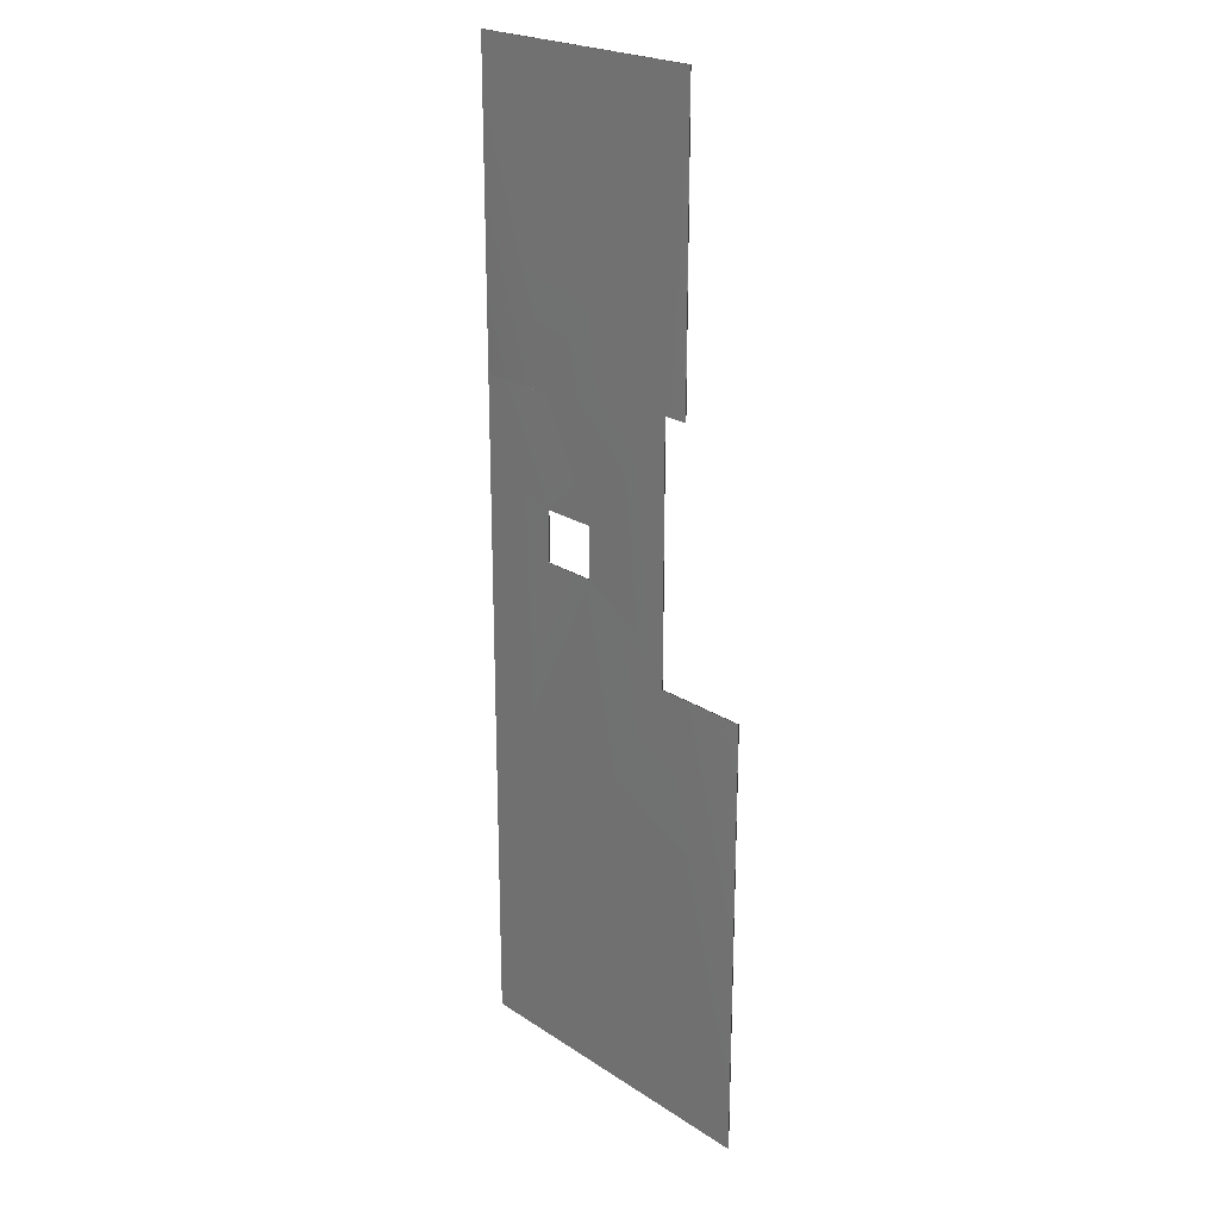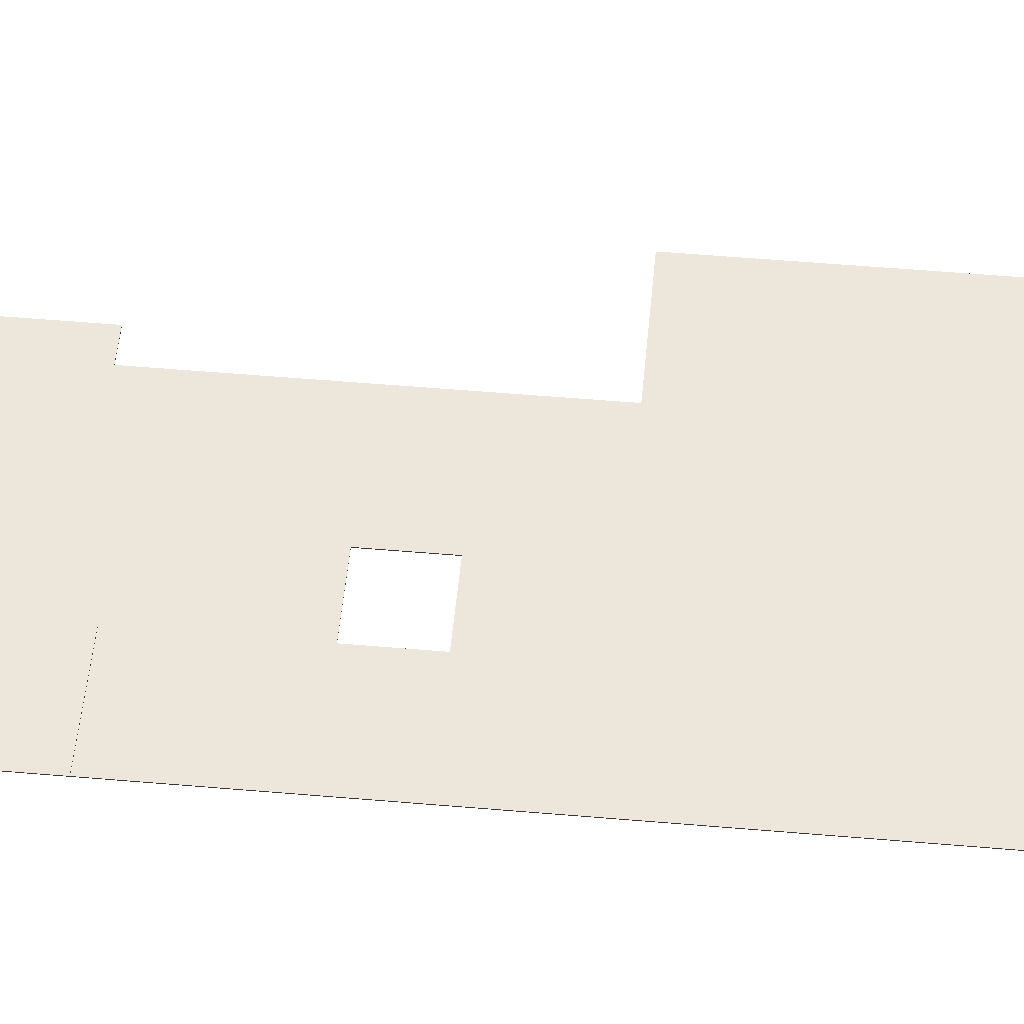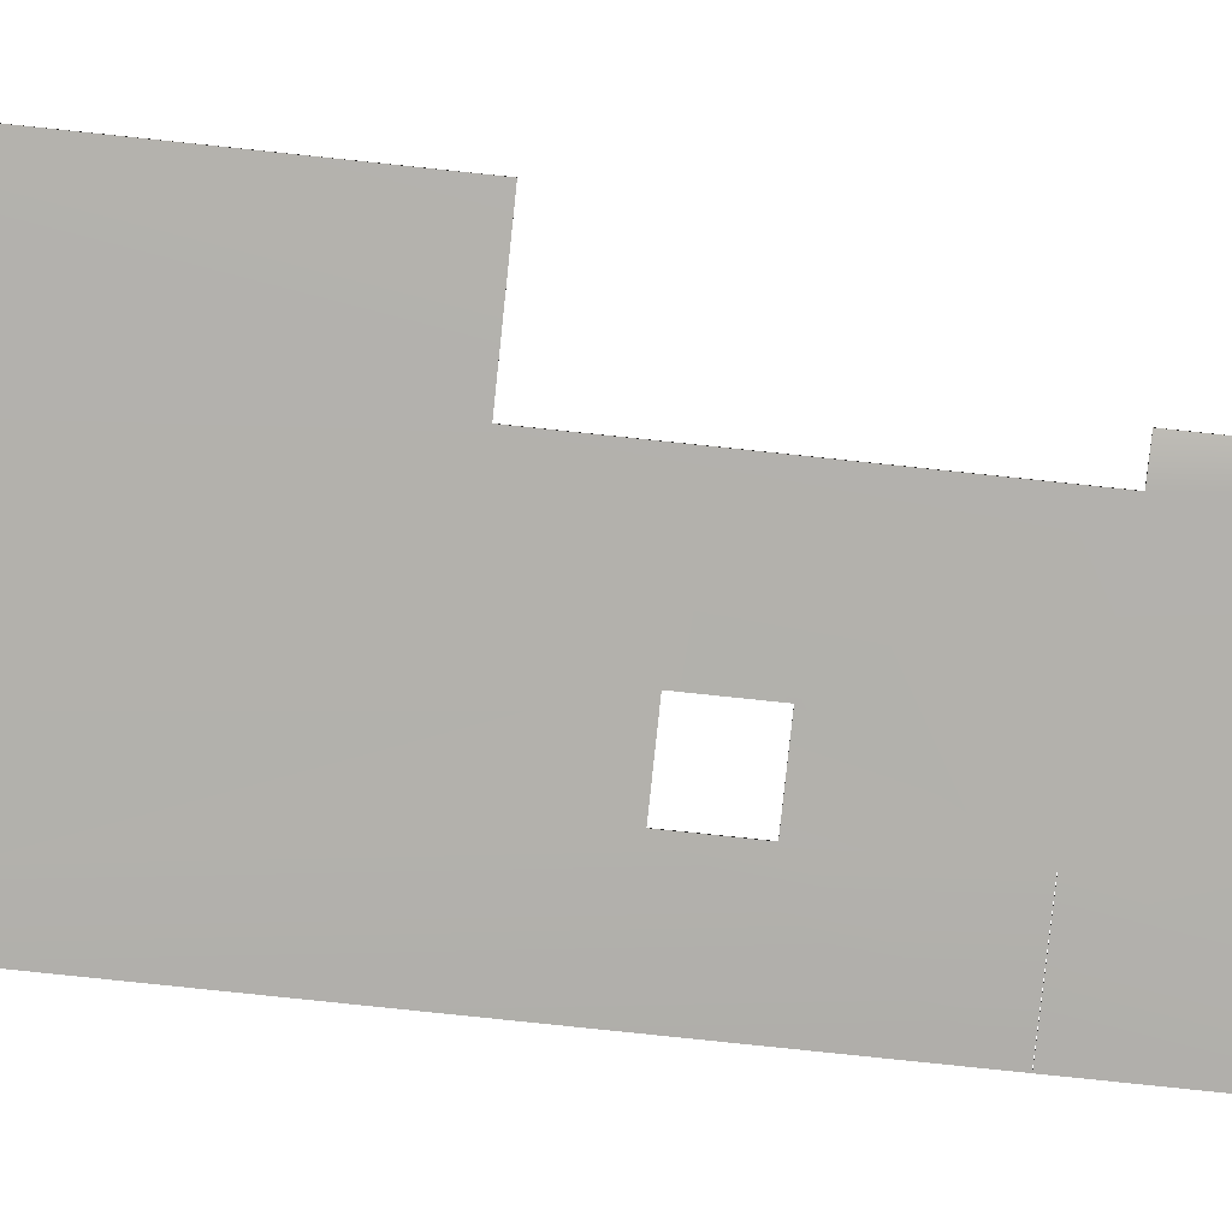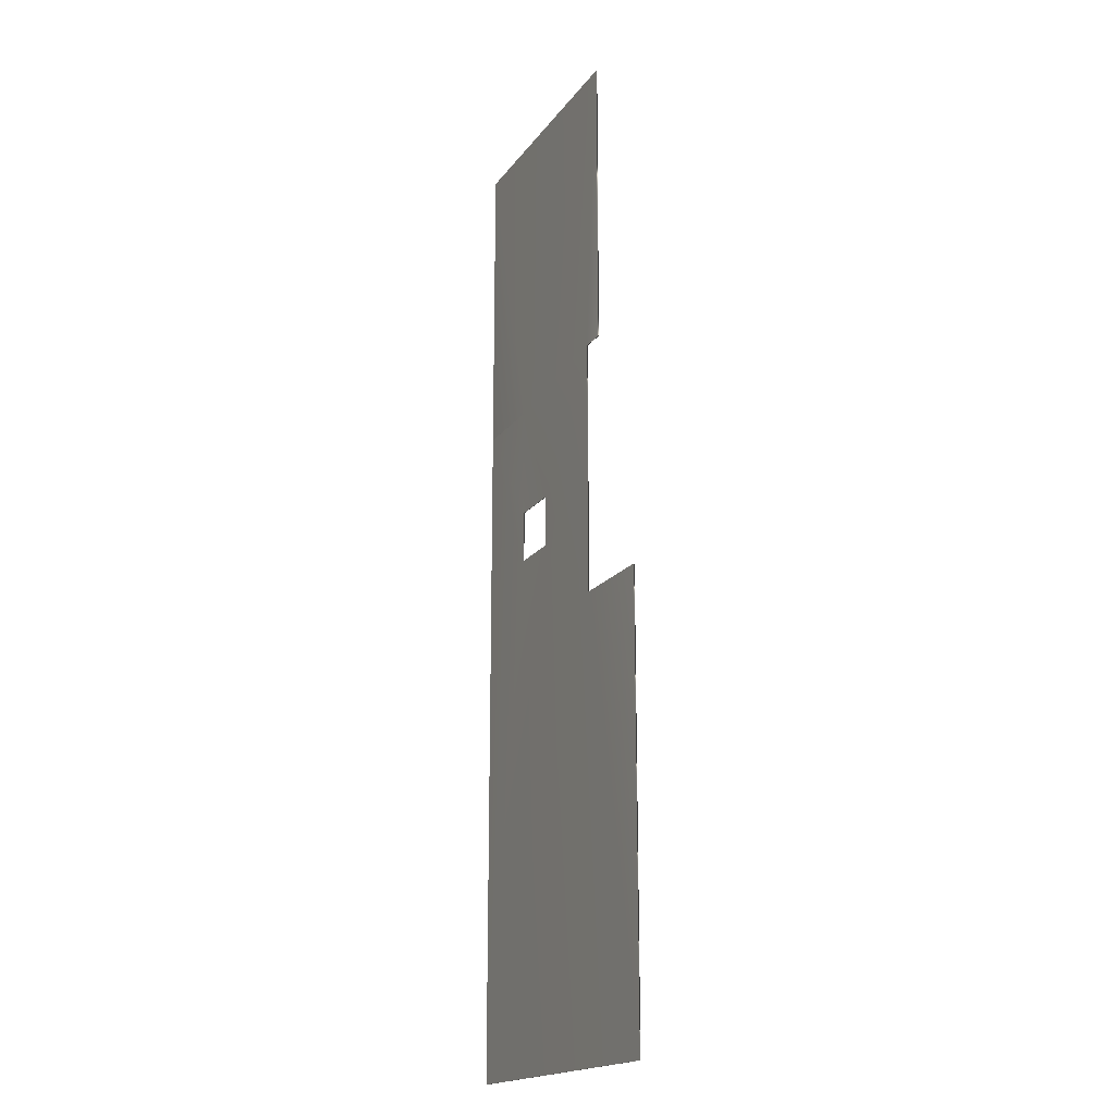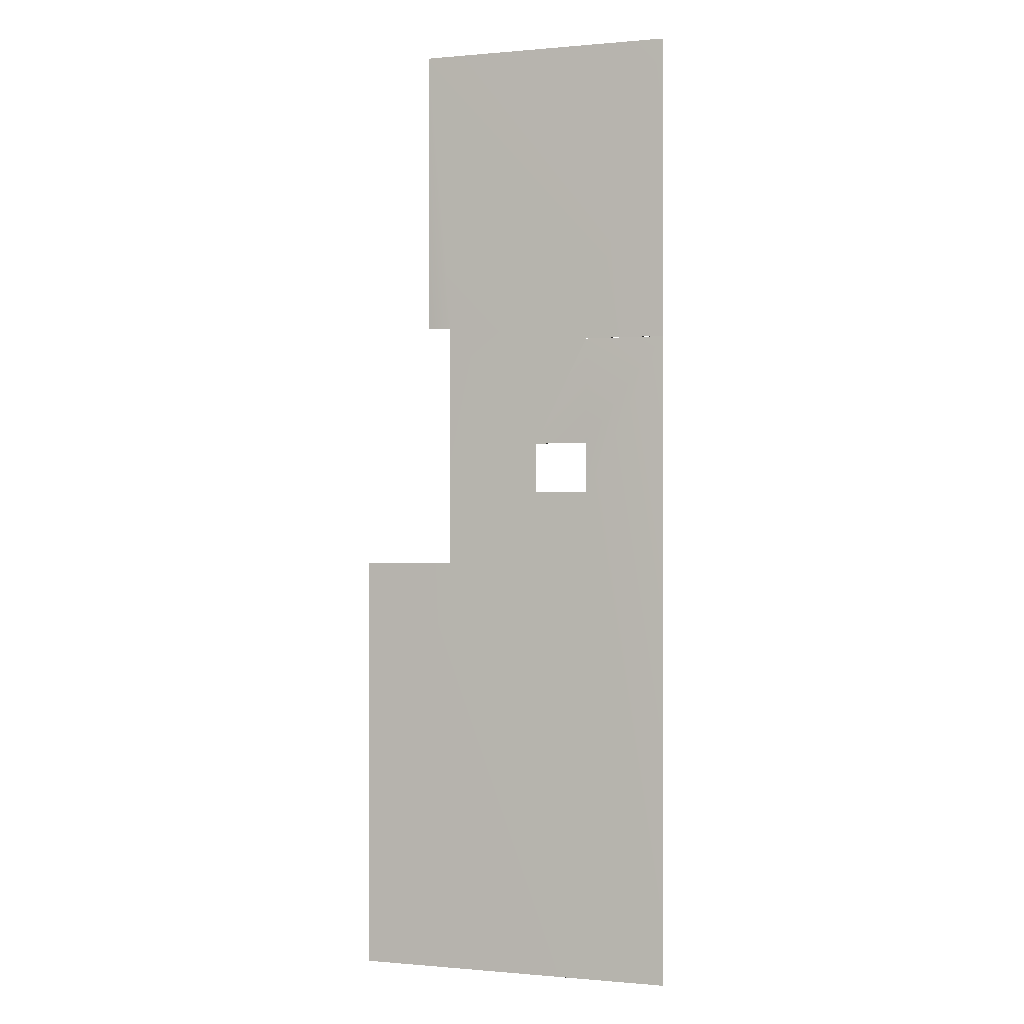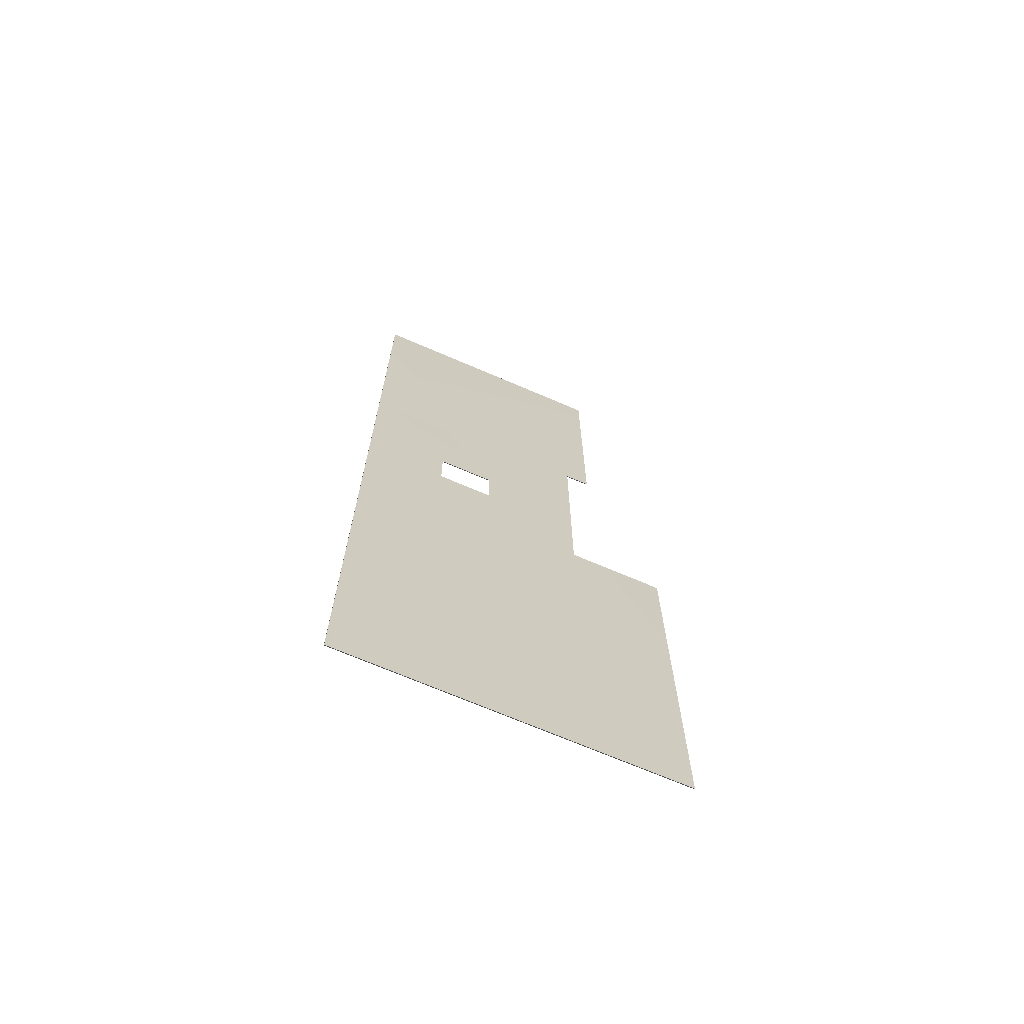
<metadata>
{"format":"obj","ext":"obj","renderer":"f3d","projection":"perspective","resolution":1024,"background":"white","views":[{"elev":22.6,"azim":-131.8,"up":"+Z"},{"elev":52.7,"azim":95.3,"up":"+Y"},{"elev":-79.0,"azim":-96.0,"up":"+Y"},{"elev":-18.2,"azim":-114.6,"up":"+Z"},{"elev":-0.1,"azim":19.3,"up":"+Z"},{"elev":-69.9,"azim":156.7,"up":"+Z"}]}
</metadata>
<code>
v 89.47 -26.42 -220.2
v 89.47 -25.75 -220.2
v 89.47 -26.42 143.3
v 89.47 -25.75 143.3
v 89.47 -26.42 143.4
v 89.47 -25.75 143.4
v 89.47 -26.42 309.9
v 89.47 -25.75 309.9
v 44.8 -26.42 56.03
v 44.8 -25.75 56.03
v 14.8 -26.42 56.03
v 14.8 -25.75 56.03
v -89.2 -26.42 15.03
v -89.2 -25.75 15.03
v -89.2 -26.42 -220.2
v -89.2 -25.75 -220.2
v 44.8 -26.42 143.4
v 44.8 -25.75 143.4
v 44.8 -26.42 143.3
v 44.8 -25.75 143.3
v -37.7 -26.42 151.7
v -37.7 -25.75 151.7
v -37.7 -26.42 15.03
v -37.7 -25.75 15.03
v 44.8 -25.75 84.03
v 14.8 -25.75 84.03
v -51.2 -25.75 309.9
v -51.2 -25.75 151.7
v 44.8 -26.42 84.03
v 14.8 -26.42 84.03
v -51.2 -26.42 309.9
v -51.2 -26.42 151.7
f 1 2 3
f 3 2 4
f 5 6 7
f 7 6 8
f 9 10 11
f 11 10 12
f 13 14 15
f 15 14 16
f 17 18 5
f 5 18 6
f 3 4 19
f 19 4 20
f 21 22 23
f 23 22 24
f 2 10 4
f 4 10 25
f 4 25 20
f 20 25 26
f 20 26 18
f 18 26 22
f 18 22 27
f 27 22 28
f 16 24 2
f 2 24 12
f 2 12 10
f 16 14 24
f 12 24 26
f 26 24 22
f 27 8 18
f 18 8 6
f 29 25 9
f 9 25 10
f 11 12 30
f 30 12 26
f 19 29 3
f 3 29 9
f 3 9 1
f 1 9 11
f 1 11 23
f 23 11 30
f 23 30 21
f 21 30 17
f 21 17 31
f 31 17 7
f 7 17 5
f 29 19 30
f 30 19 17
f 31 32 21
f 13 15 23
f 23 15 1
f 30 26 29
f 29 26 25
f 32 28 21
f 21 28 22
f 23 24 13
f 13 24 14
f 31 27 32
f 32 27 28
f 7 8 31
f 31 8 27
f 19 20 17
f 17 20 18
f 15 16 1
f 1 16 2

</code>
